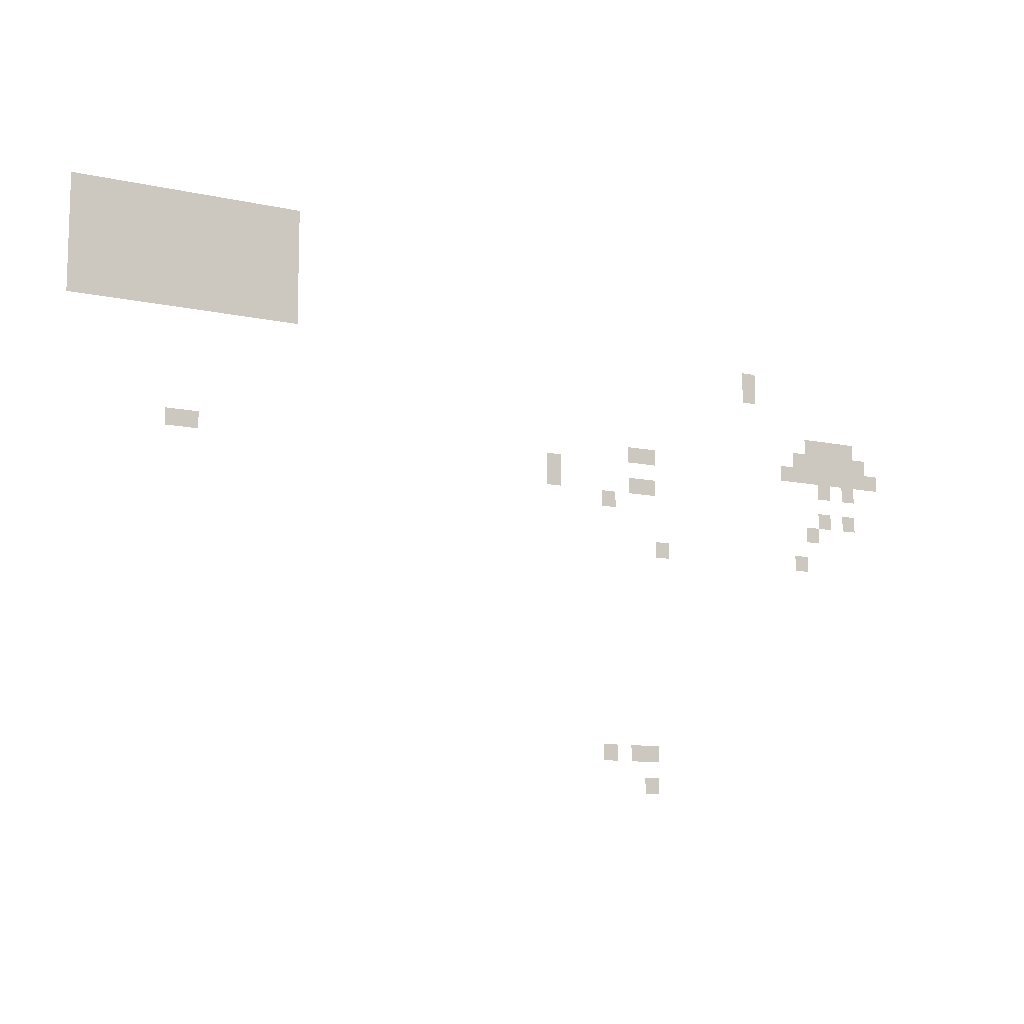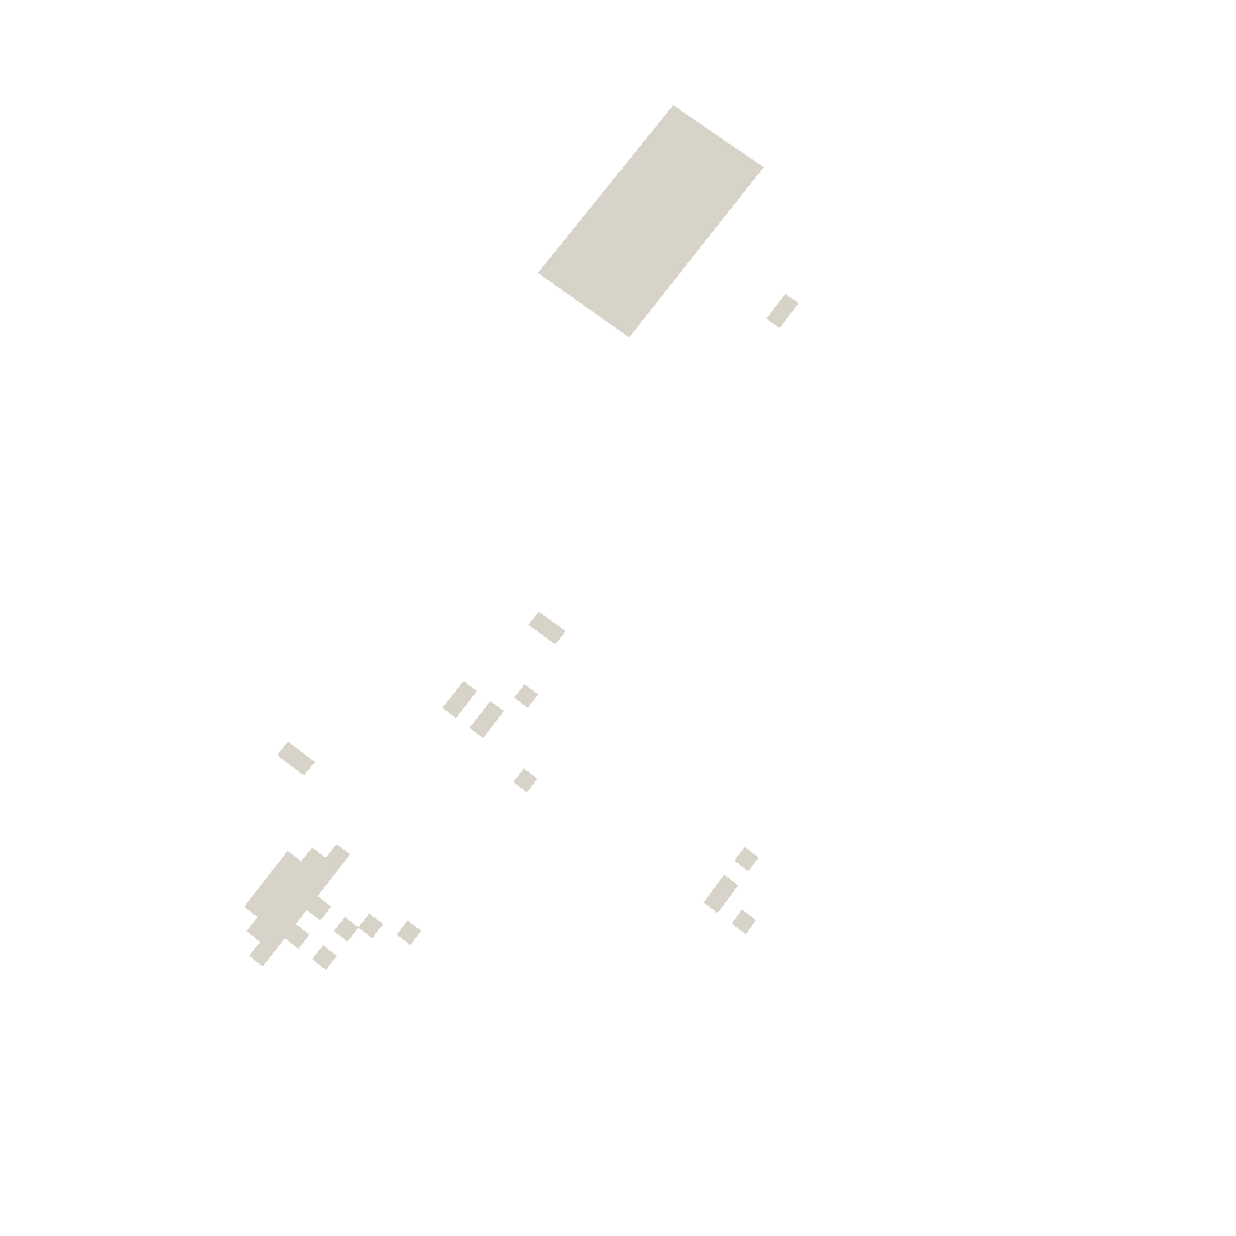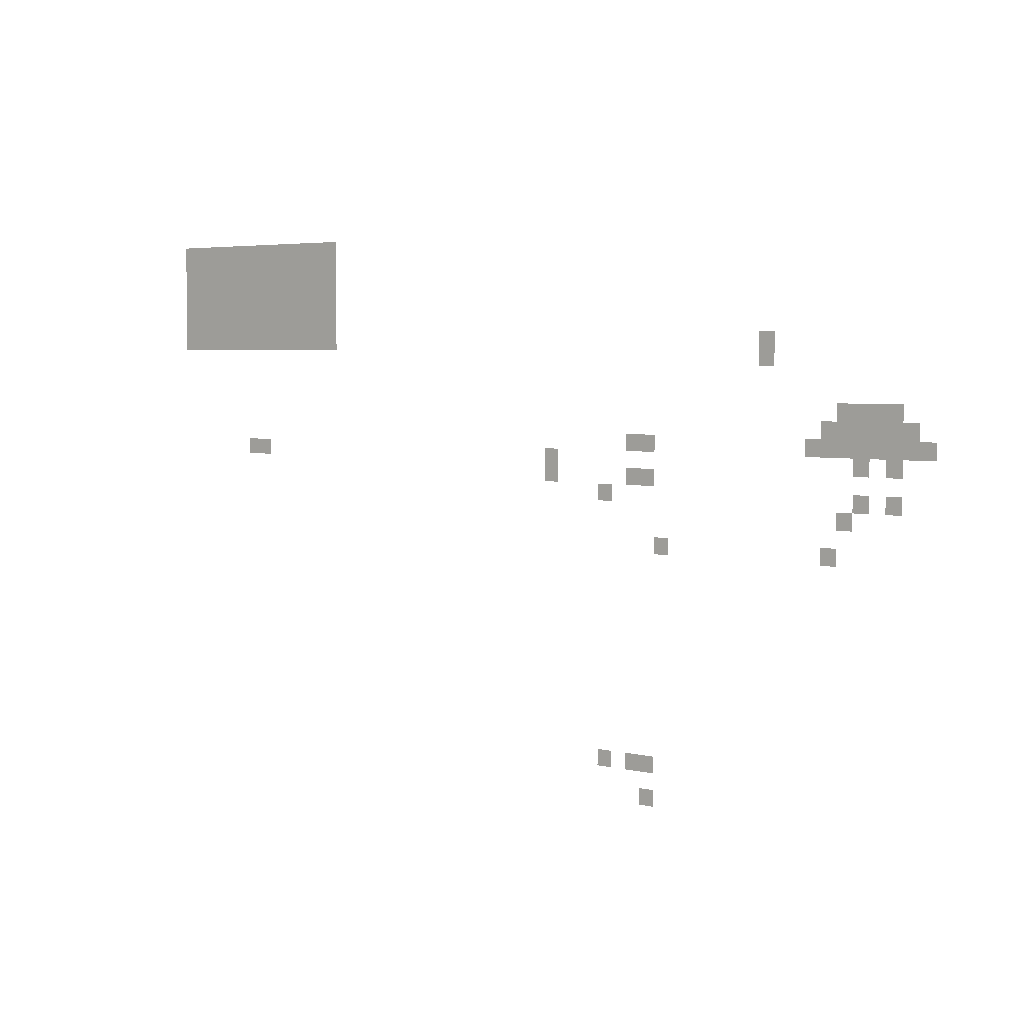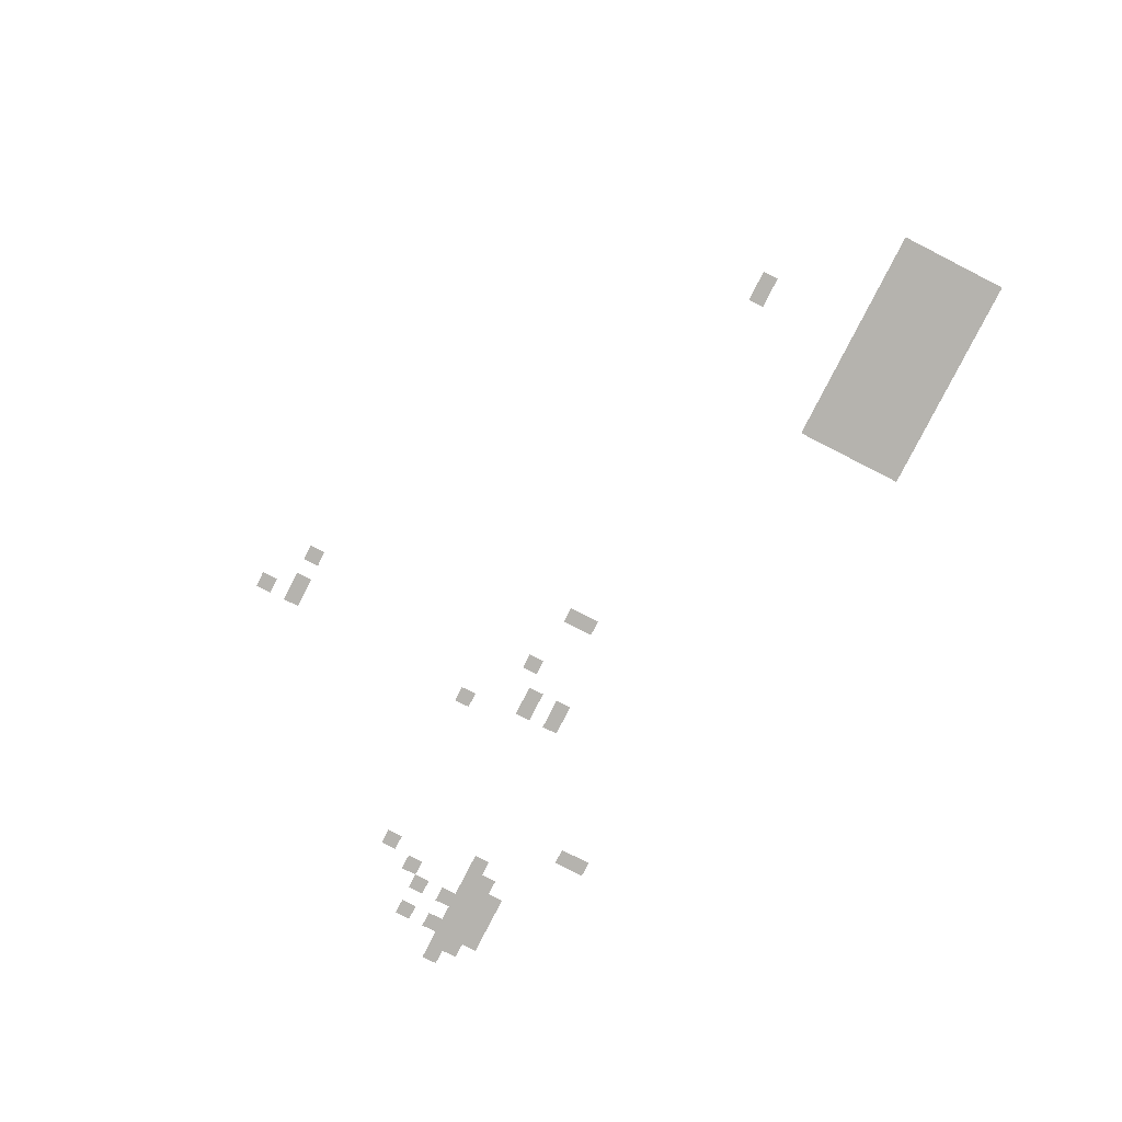
<metadata>
{"format":"obj","ext":"obj","renderer":"f3d","projection":"perspective","resolution":1024,"background":"white","views":[{"elev":-10.7,"azim":151.1,"up":"+Y"},{"elev":76.9,"azim":-53.2,"up":"+Z"},{"elev":4.3,"azim":-142.4,"up":"+Y"},{"elev":-79.9,"azim":63.0,"up":"+Z"}]}
</metadata>
<code>
v -864 -480 0
v -880 -480 0
v -880 -464 0
v -864 -464 0
v -848 -480 0
v -864 -480 0
v -864 -464 0
v -848 -464 0
v -832 -480 0
v -848 -480 0
v -848 -464 0
v -832 -464 0
v -816 -480 0
v -832 -480 0
v -832 -464 0
v -816 -464 0
v -800 -480 0
v -816 -480 0
v -816 -464 0
v -800 -464 0
v -784 -480 0
v -800 -480 0
v -800 -464 0
v -784 -464 0
v -768 -480 0
v -784 -480 0
v -784 -464 0
v -768 -464 0
v -752 -480 0
v -768 -480 0
v -768 -464 0
v -752 -464 0
v -736 -480 0
v -752 -480 0
v -752 -464 0
v -736 -464 0
v -720 -480 0
v -736 -480 0
v -736 -464 0
v -720 -464 0
v -704 -480 0
v -720 -480 0
v -720 -464 0
v -704 -464 0
v -688 -480 0
v -704 -480 0
v -704 -464 0
v -688 -464 0
v -672 -480 0
v -688 -480 0
v -688 -464 0
v -672 -464 0
v -656 -480 0
v -672 -480 0
v -672 -464 0
v -656 -464 0
v -864 -496 0
v -880 -496 0
v -880 -480 0
v -864 -480 0
v -848 -496 0
v -864 -496 0
v -864 -480 0
v -848 -480 0
v -832 -496 0
v -848 -496 0
v -848 -480 0
v -832 -480 0
v -816 -496 0
v -832 -496 0
v -832 -480 0
v -816 -480 0
v -800 -496 0
v -816 -496 0
v -816 -480 0
v -800 -480 0
v -784 -496 0
v -800 -496 0
v -800 -480 0
v -784 -480 0
v -768 -496 0
v -784 -496 0
v -784 -480 0
v -768 -480 0
v -752 -496 0
v -768 -496 0
v -768 -480 0
v -752 -480 0
v -736 -496 0
v -752 -496 0
v -752 -480 0
v -736 -480 0
v -720 -496 0
v -736 -496 0
v -736 -480 0
v -720 -480 0
v -704 -496 0
v -720 -496 0
v -720 -480 0
v -704 -480 0
v -688 -496 0
v -704 -496 0
v -704 -480 0
v -688 -480 0
v -672 -496 0
v -688 -496 0
v -688 -480 0
v -672 -480 0
v -656 -496 0
v -672 -496 0
v -672 -480 0
v -656 -480 0
v -864 -512 0
v -880 -512 0
v -880 -496 0
v -864 -496 0
v -848 -512 0
v -864 -512 0
v -864 -496 0
v -848 -496 0
v -832 -512 0
v -848 -512 0
v -848 -496 0
v -832 -496 0
v -816 -512 0
v -832 -512 0
v -832 -496 0
v -816 -496 0
v -800 -512 0
v -816 -512 0
v -816 -496 0
v -800 -496 0
v -784 -512 0
v -800 -512 0
v -800 -496 0
v -784 -496 0
v -768 -512 0
v -784 -512 0
v -784 -496 0
v -768 -496 0
v -752 -512 0
v -768 -512 0
v -768 -496 0
v -752 -496 0
v -736 -512 0
v -752 -512 0
v -752 -496 0
v -736 -496 0
v -720 -512 0
v -736 -512 0
v -736 -496 0
v -720 -496 0
v -704 -512 0
v -720 -512 0
v -720 -496 0
v -704 -496 0
v -688 -512 0
v -704 -512 0
v -704 -496 0
v -688 -496 0
v -672 -512 0
v -688 -512 0
v -688 -496 0
v -672 -496 0
v -656 -512 0
v -672 -512 0
v -672 -496 0
v -656 -496 0
v -864 -528 0
v -880 -528 0
v -880 -512 0
v -864 -512 0
v -848 -528 0
v -864 -528 0
v -864 -512 0
v -848 -512 0
v -832 -528 0
v -848 -528 0
v -848 -512 0
v -832 -512 0
v -816 -528 0
v -832 -528 0
v -832 -512 0
v -816 -512 0
v -800 -528 0
v -816 -528 0
v -816 -512 0
v -800 -512 0
v -784 -528 0
v -800 -528 0
v -800 -512 0
v -784 -512 0
v -768 -528 0
v -784 -528 0
v -784 -512 0
v -768 -512 0
v -752 -528 0
v -768 -528 0
v -768 -512 0
v -752 -512 0
v -736 -528 0
v -752 -528 0
v -752 -512 0
v -736 -512 0
v -720 -528 0
v -736 -528 0
v -736 -512 0
v -720 -512 0
v -704 -528 0
v -720 -528 0
v -720 -512 0
v -704 -512 0
v -688 -528 0
v -704 -528 0
v -704 -512 0
v -688 -512 0
v -672 -528 0
v -688 -528 0
v -688 -512 0
v -672 -512 0
v -656 -528 0
v -672 -528 0
v -672 -512 0
v -656 -512 0
v -864 -544 0
v -880 -544 0
v -880 -528 0
v -864 -528 0
v -848 -544 0
v -864 -544 0
v -864 -528 0
v -848 -528 0
v -832 -544 0
v -848 -544 0
v -848 -528 0
v -832 -528 0
v -816 -544 0
v -832 -544 0
v -832 -528 0
v -816 -528 0
v -800 -544 0
v -816 -544 0
v -816 -528 0
v -800 -528 0
v -784 -544 0
v -800 -544 0
v -800 -528 0
v -784 -528 0
v -768 -544 0
v -784 -544 0
v -784 -528 0
v -768 -528 0
v -752 -544 0
v -768 -544 0
v -768 -528 0
v -752 -528 0
v -736 -544 0
v -752 -544 0
v -752 -528 0
v -736 -528 0
v -720 -544 0
v -736 -544 0
v -736 -528 0
v -720 -528 0
v -704 -544 0
v -720 -544 0
v -720 -528 0
v -704 -528 0
v -688 -544 0
v -704 -544 0
v -704 -528 0
v -688 -528 0
v -672 -544 0
v -688 -544 0
v -688 -528 0
v -672 -528 0
v -656 -544 0
v -672 -544 0
v -672 -528 0
v -656 -528 0
v -864 -560 0
v -880 -560 0
v -880 -544 0
v -864 -544 0
v -848 -560 0
v -864 -560 0
v -864 -544 0
v -848 -544 0
v -832 -560 0
v -848 -560 0
v -848 -544 0
v -832 -544 0
v -816 -560 0
v -832 -560 0
v -832 -544 0
v -816 -544 0
v -800 -560 0
v -816 -560 0
v -816 -544 0
v -800 -544 0
v -784 -560 0
v -800 -560 0
v -800 -544 0
v -784 -544 0
v -768 -560 0
v -784 -560 0
v -784 -544 0
v -768 -544 0
v -752 -560 0
v -768 -560 0
v -768 -544 0
v -752 -544 0
v -736 -560 0
v -752 -560 0
v -752 -544 0
v -736 -544 0
v -720 -560 0
v -736 -560 0
v -736 -544 0
v -720 -544 0
v -704 -560 0
v -720 -560 0
v -720 -544 0
v -704 -544 0
v -688 -560 0
v -704 -560 0
v -704 -544 0
v -688 -544 0
v -672 -560 0
v -688 -560 0
v -688 -544 0
v -672 -544 0
v -656 -560 0
v -672 -560 0
v -672 -544 0
v -656 -544 0
v -1392 -576 0
v -1408 -576 0
v -1408 -560 0
v -1392 -560 0
v -864 -576 0
v -880 -576 0
v -880 -560 0
v -864 -560 0
v -848 -576 0
v -864 -576 0
v -864 -560 0
v -848 -560 0
v -832 -576 0
v -848 -576 0
v -848 -560 0
v -832 -560 0
v -816 -576 0
v -832 -576 0
v -832 -560 0
v -816 -560 0
v -800 -576 0
v -816 -576 0
v -816 -560 0
v -800 -560 0
v -784 -576 0
v -800 -576 0
v -800 -560 0
v -784 -560 0
v -768 -576 0
v -784 -576 0
v -784 -560 0
v -768 -560 0
v -752 -576 0
v -768 -576 0
v -768 -560 0
v -752 -560 0
v -736 -576 0
v -752 -576 0
v -752 -560 0
v -736 -560 0
v -720 -576 0
v -736 -576 0
v -736 -560 0
v -720 -560 0
v -704 -576 0
v -720 -576 0
v -720 -560 0
v -704 -560 0
v -688 -576 0
v -704 -576 0
v -704 -560 0
v -688 -560 0
v -672 -576 0
v -688 -576 0
v -688 -560 0
v -672 -560 0
v -656 -576 0
v -672 -576 0
v -672 -560 0
v -656 -560 0
v -1392 -592 0
v -1408 -592 0
v -1408 -576 0
v -1392 -576 0
v -1520 -640 0
v -1536 -640 0
v -1536 -624 0
v -1520 -624 0
v -1504 -640 0
v -1520 -640 0
v -1520 -624 0
v -1504 -624 0
v -1488 -640 0
v -1504 -640 0
v -1504 -624 0
v -1488 -624 0
v -1472 -640 0
v -1488 -640 0
v -1488 -624 0
v -1472 -624 0
v -1536 -656 0
v -1552 -656 0
v -1552 -640 0
v -1536 -640 0
v -1520 -656 0
v -1536 -656 0
v -1536 -640 0
v -1520 -640 0
v -1504 -656 0
v -1520 -656 0
v -1520 -640 0
v -1504 -640 0
v -1488 -656 0
v -1504 -656 0
v -1504 -640 0
v -1488 -640 0
v -1472 -656 0
v -1488 -656 0
v -1488 -640 0
v -1472 -640 0
v -1456 -656 0
v -1472 -656 0
v -1472 -640 0
v -1456 -640 0
v -1552 -672 0
v -1568 -672 0
v -1568 -656 0
v -1552 -656 0
v -1536 -672 0
v -1552 -672 0
v -1552 -656 0
v -1536 -656 0
v -1520 -672 0
v -1536 -672 0
v -1536 -656 0
v -1520 -656 0
v -1504 -672 0
v -1520 -672 0
v -1520 -656 0
v -1504 -656 0
v -1488 -672 0
v -1504 -672 0
v -1504 -656 0
v -1488 -656 0
v -1472 -672 0
v -1488 -672 0
v -1488 -656 0
v -1472 -656 0
v -1456 -672 0
v -1472 -672 0
v -1472 -656 0
v -1456 -656 0
v -1440 -672 0
v -1456 -672 0
v -1456 -656 0
v -1440 -656 0
v -1264 -672 0
v -1280 -672 0
v -1280 -656 0
v -1264 -656 0
v -1248 -672 0
v -1264 -672 0
v -1264 -656 0
v -1248 -656 0
v -1520 -688 0
v -1536 -688 0
v -1536 -672 0
v -1520 -672 0
v -1488 -688 0
v -1504 -688 0
v -1504 -672 0
v -1488 -672 0
v -1152 -688 0
v -1168 -688 0
v -1168 -672 0
v -1152 -672 0
v -768 -688 0
v -784 -688 0
v -784 -672 0
v -768 -672 0
v -752 -688 0
v -768 -688 0
v -768 -672 0
v -752 -672 0
v -1264 -704 0
v -1280 -704 0
v -1280 -688 0
v -1264 -688 0
v -1248 -704 0
v -1264 -704 0
v -1264 -688 0
v -1248 -688 0
v -1152 -704 0
v -1168 -704 0
v -1168 -688 0
v -1152 -688 0
v -1520 -720 0
v -1536 -720 0
v -1536 -704 0
v -1520 -704 0
v -1488 -720 0
v -1504 -720 0
v -1504 -704 0
v -1488 -704 0
v -1216 -720 0
v -1232 -720 0
v -1232 -704 0
v -1216 -704 0
v -1472 -736 0
v -1488 -736 0
v -1488 -720 0
v -1472 -720 0
v -1456 -768 0
v -1472 -768 0
v -1472 -752 0
v -1456 -752 0
v -1280 -768 0
v -1296 -768 0
v -1296 -752 0
v -1280 -752 0
v -1264 -976 0
v -1280 -976 0
v -1280 -960 0
v -1264 -960 0
v -1248 -976 0
v -1264 -976 0
v -1264 -960 0
v -1248 -960 0
v -1216 -976 0
v -1232 -976 0
v -1232 -960 0
v -1216 -960 0
v -1264 -1008 0
v -1280 -1008 0
v -1280 -992 0
v -1264 -992 0
g Map01_mesh_0005
f 1 2 3 4
f 5 6 7 8
f 9 10 11 12
f 13 14 15 16
f 17 18 19 20
f 21 22 23 24
f 25 26 27 28
f 29 30 31 32
f 33 34 35 36
f 37 38 39 40
f 41 42 43 44
f 45 46 47 48
f 49 50 51 52
f 53 54 55 56
f 57 58 59 60
f 61 62 63 64
f 65 66 67 68
f 69 70 71 72
f 73 74 75 76
f 77 78 79 80
f 81 82 83 84
f 85 86 87 88
f 89 90 91 92
f 93 94 95 96
f 97 98 99 100
f 101 102 103 104
f 105 106 107 108
f 109 110 111 112
f 113 114 115 116
f 117 118 119 120
f 121 122 123 124
f 125 126 127 128
f 129 130 131 132
f 133 134 135 136
f 137 138 139 140
f 141 142 143 144
f 145 146 147 148
f 149 150 151 152
f 153 154 155 156
f 157 158 159 160
f 161 162 163 164
f 165 166 167 168
f 169 170 171 172
f 173 174 175 176
f 177 178 179 180
f 181 182 183 184
f 185 186 187 188
f 189 190 191 192
f 193 194 195 196
f 197 198 199 200
f 201 202 203 204
f 205 206 207 208
f 209 210 211 212
f 213 214 215 216
f 217 218 219 220
f 221 222 223 224
f 225 226 227 228
f 229 230 231 232
f 233 234 235 236
f 237 238 239 240
f 241 242 243 244
f 245 246 247 248
f 249 250 251 252
f 253 254 255 256
f 257 258 259 260
f 261 262 263 264
f 265 266 267 268
f 269 270 271 272
f 273 274 275 276
f 277 278 279 280
f 281 282 283 284
f 285 286 287 288
f 289 290 291 292
f 293 294 295 296
f 297 298 299 300
f 301 302 303 304
f 305 306 307 308
f 309 310 311 312
f 313 314 315 316
f 317 318 319 320
f 321 322 323 324
f 325 326 327 328
f 329 330 331 332
f 333 334 335 336
f 337 338 339 340
f 341 342 343 344
f 345 346 347 348
f 349 350 351 352
f 353 354 355 356
f 357 358 359 360
f 361 362 363 364
f 365 366 367 368
f 369 370 371 372
f 373 374 375 376
f 377 378 379 380
f 381 382 383 384
f 385 386 387 388
f 389 390 391 392
f 393 394 395 396
f 397 398 399 400
f 401 402 403 404
f 405 406 407 408
f 409 410 411 412
f 413 414 415 416
f 417 418 419 420
f 421 422 423 424
f 425 426 427 428
f 429 430 431 432
f 433 434 435 436
f 437 438 439 440
f 441 442 443 444
f 445 446 447 448
f 449 450 451 452
f 453 454 455 456
f 457 458 459 460
f 461 462 463 464
f 465 466 467 468
f 469 470 471 472
f 473 474 475 476
f 477 478 479 480
f 481 482 483 484
f 485 486 487 488
f 489 490 491 492
f 493 494 495 496
f 497 498 499 500
f 501 502 503 504
f 505 506 507 508
f 509 510 511 512
f 513 514 515 516
f 517 518 519 520
f 521 522 523 524
f 525 526 527 528
f 529 530 531 532
f 533 534 535 536
f 537 538 539 540
f 541 542 543 544
f 545 546 547 548
f 549 550 551 552

</code>
